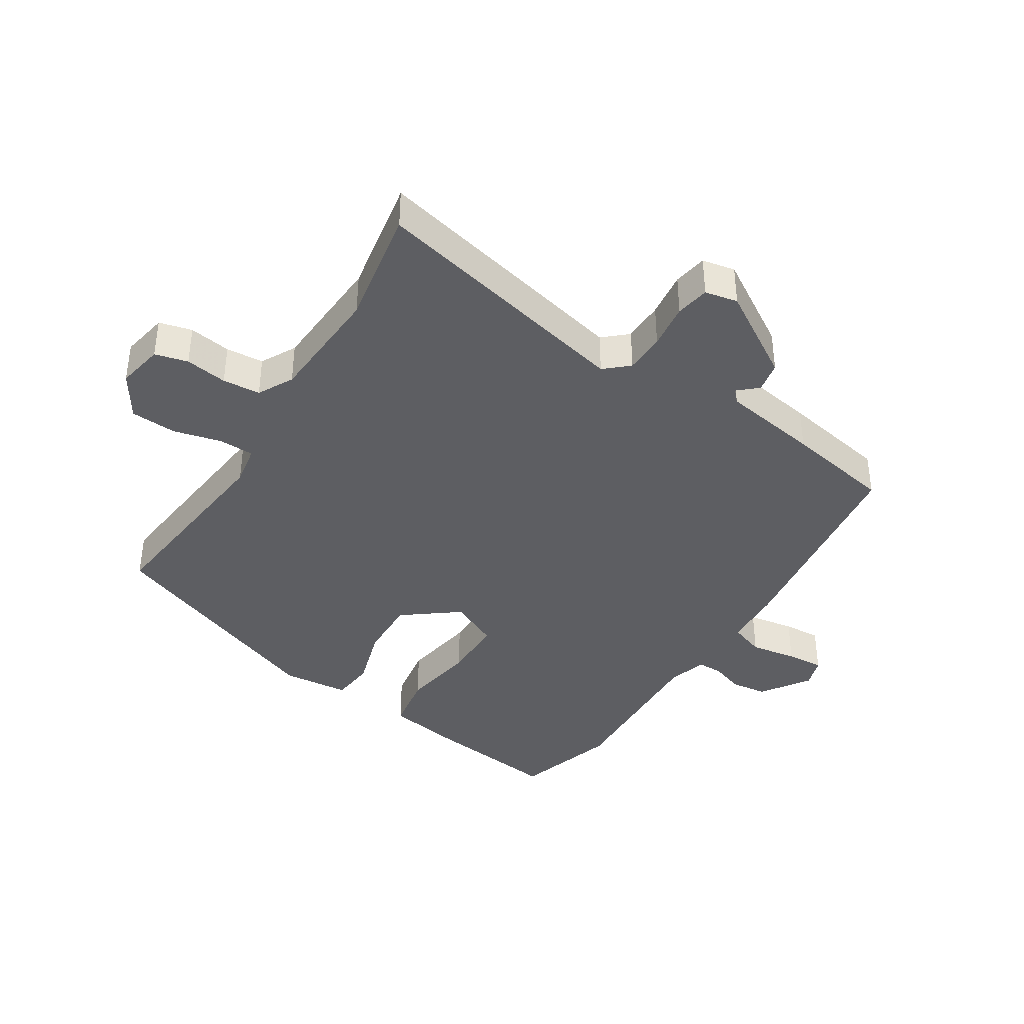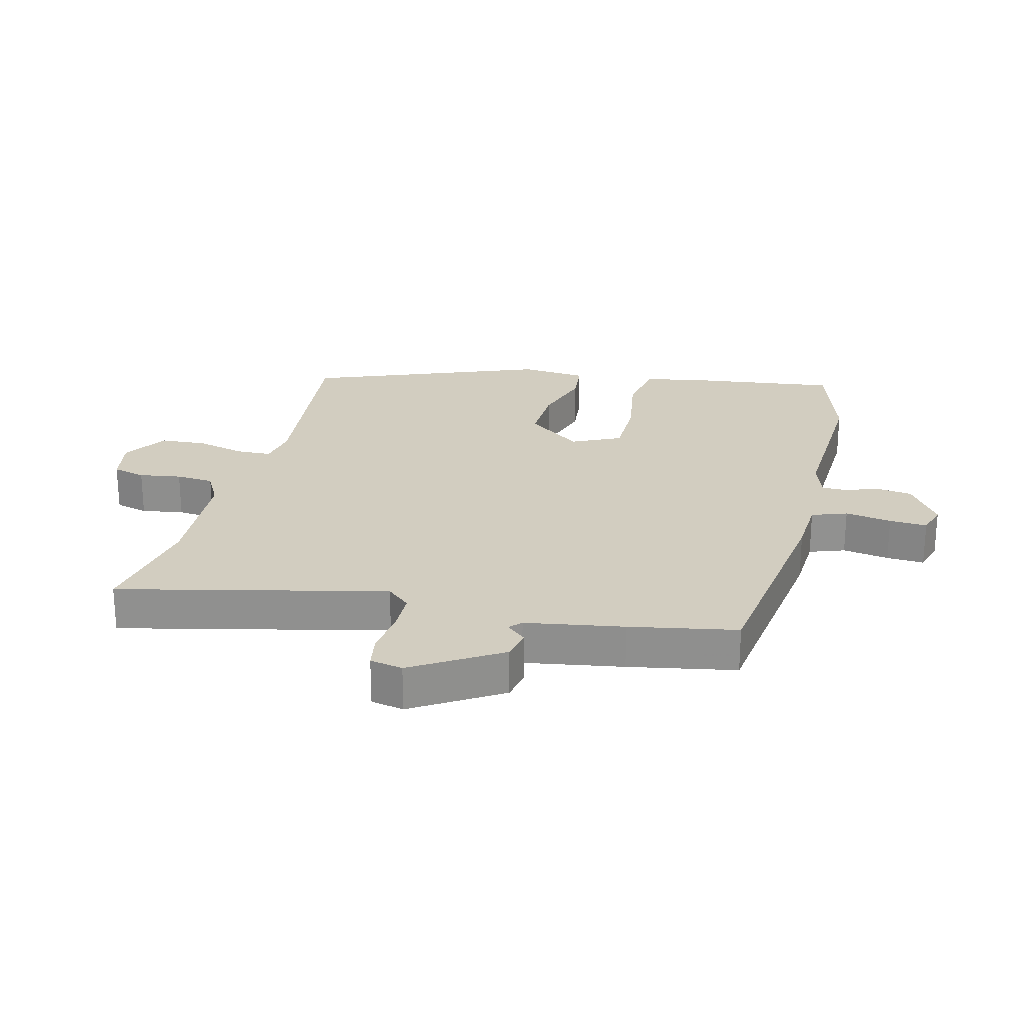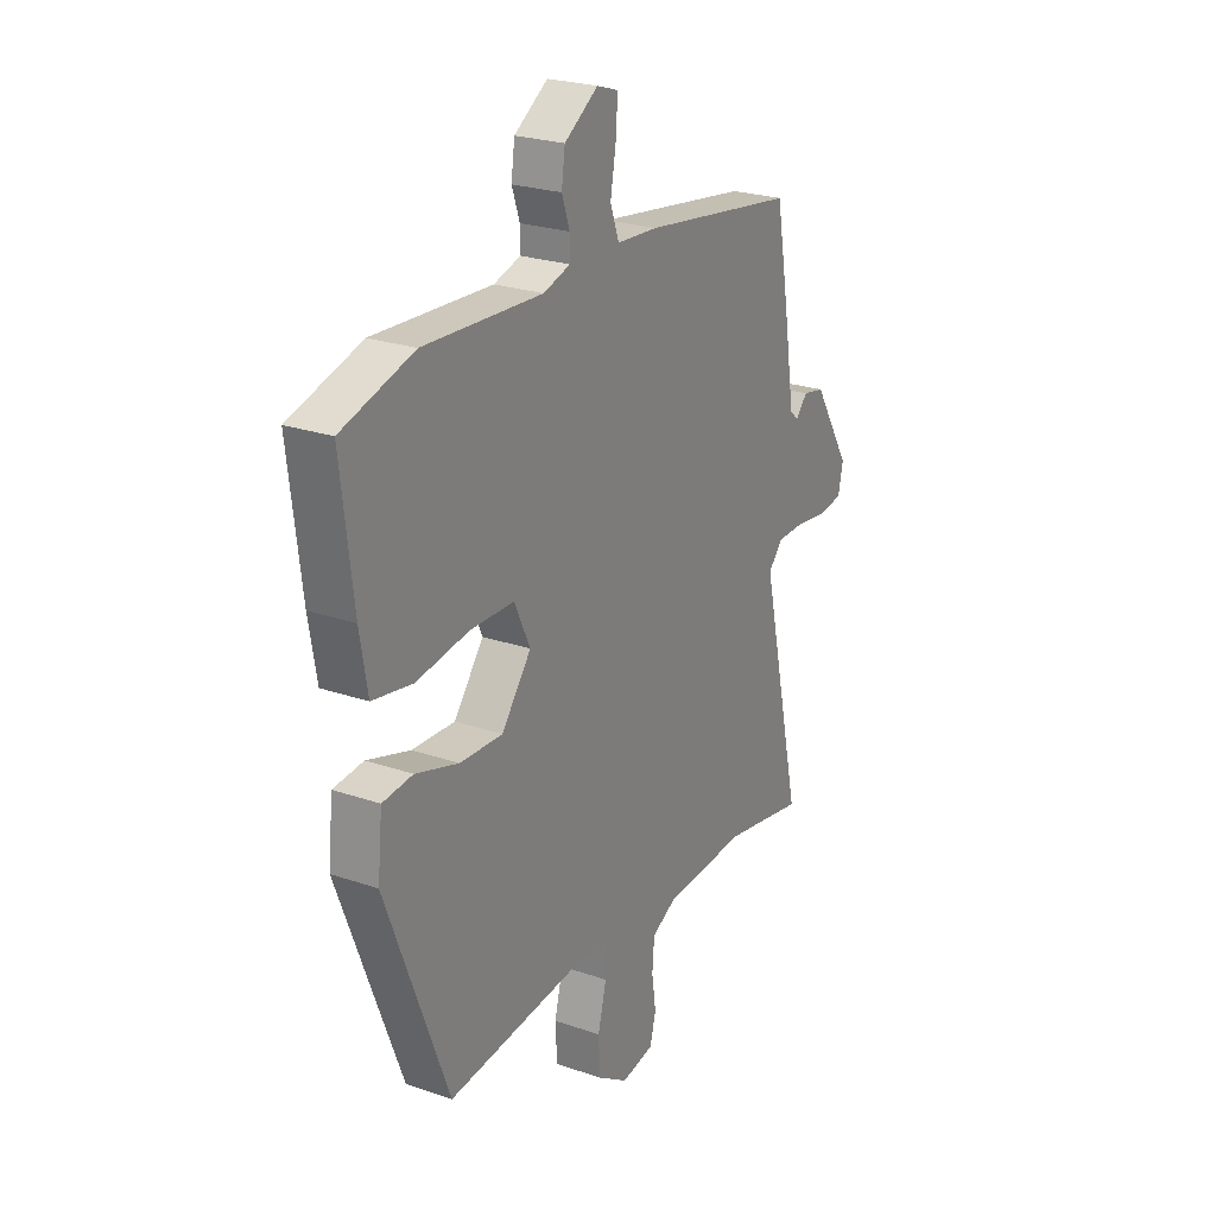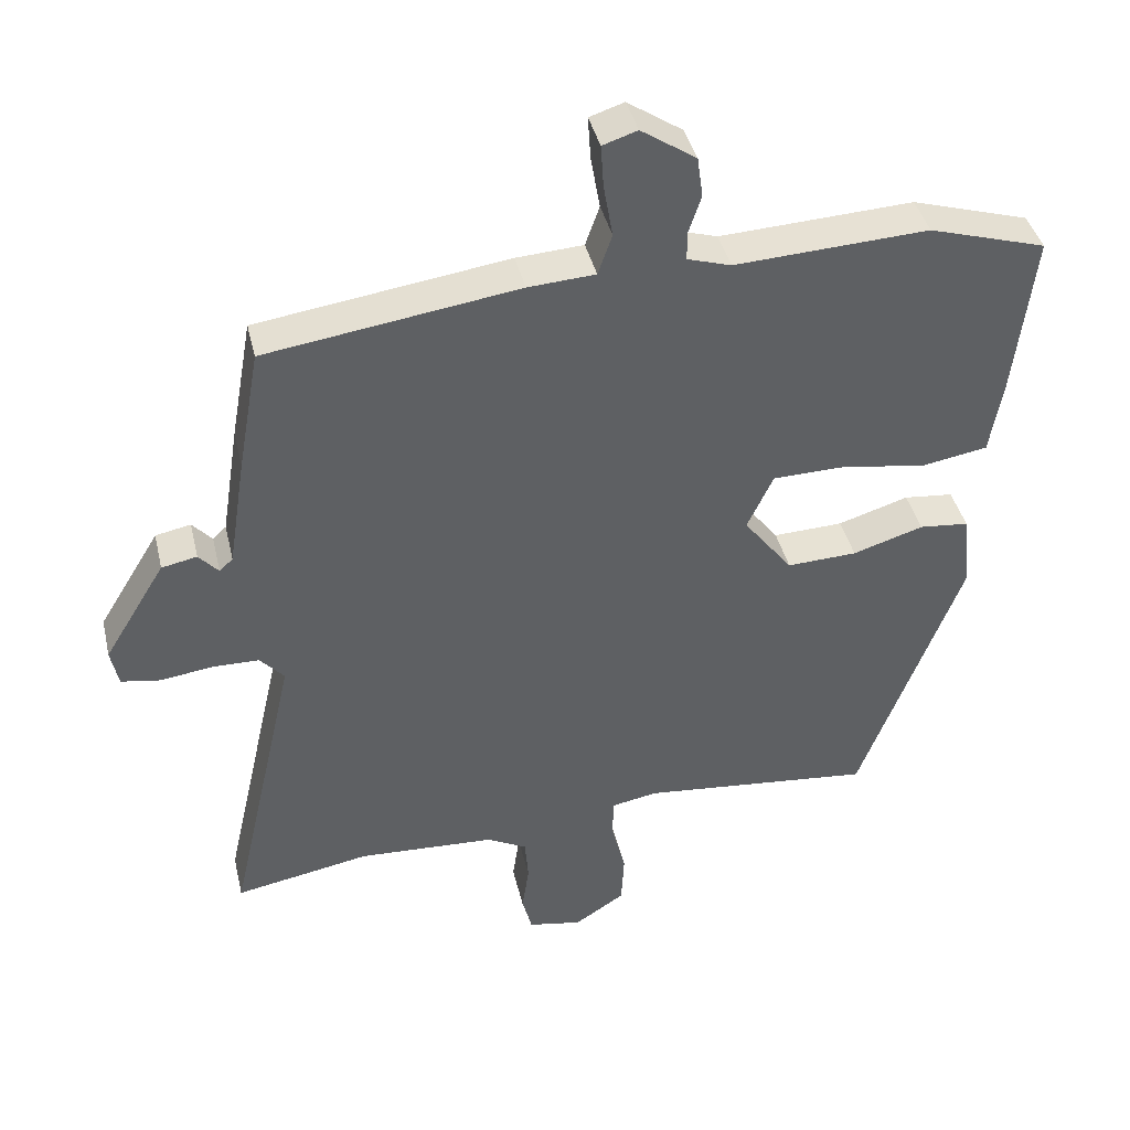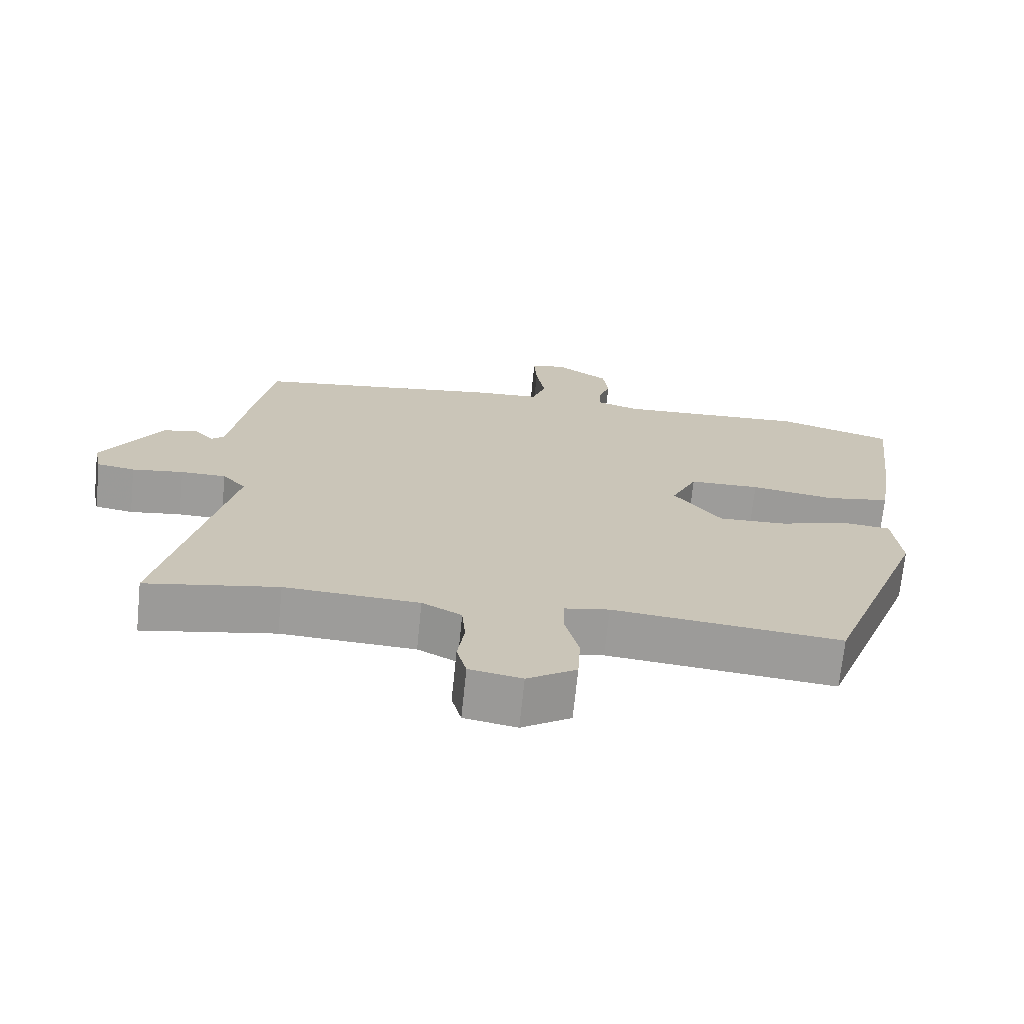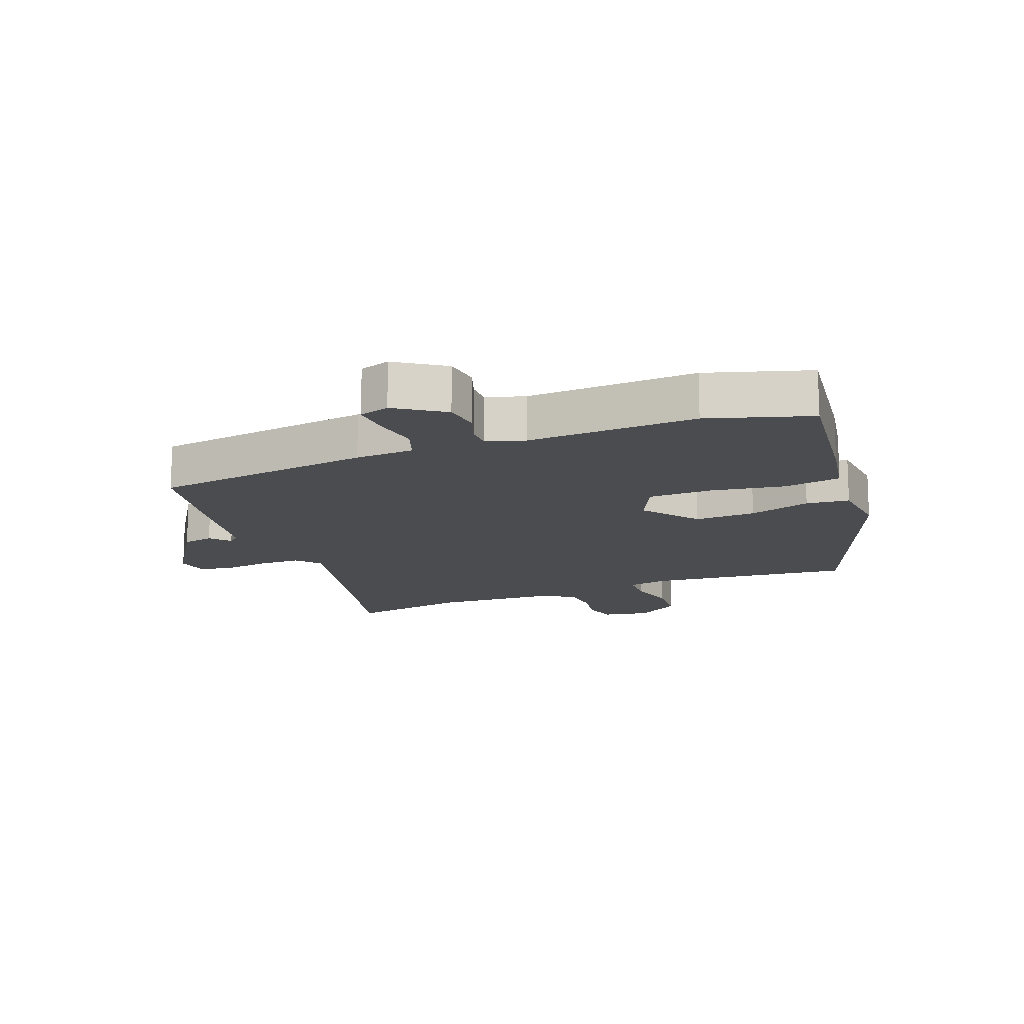
<metadata>
{"format":"obj","ext":"obj","renderer":"f3d","projection":"perspective","resolution":1024,"background":"white","views":[{"elev":-39.3,"azim":-122.6,"up":"+Y"},{"elev":24.4,"azim":-76.3,"up":"+Y"},{"elev":24.4,"azim":119.6,"up":"+Z"},{"elev":40.6,"azim":-13.1,"up":"+Z"},{"elev":-70.2,"azim":-5.8,"up":"+Z"},{"elev":-14.9,"azim":20.9,"up":"+Y"}]}
</metadata>
<code>
v 0.375 0.07 -0.486
v 0.046 0.07 -0.453
v -0.019 0.07 -0.465
v -0.02 0.07 -0.522
v 0 0.07 -0.6
v -0.004 0.07 -0.674
v -0.075 0.07 -0.72
v -0.151 0.07 -0.706
v -0.165 0.07 -0.653
v -0.155 0.07 -0.585
v -0.16 0.07 -0.524
v -0.217 0.07 -0.494
v -0.411 0.07 -0.484
v -0.602 0.07 -0.519
v -0.505 0.07 -0.089
v -0.539 0.07 -0.051
v -0.605 0.07 -0.05
v -0.679 0.07 -0.06
v -0.734 0.07 -0.051
v -0.745 0.07 0.002
v -0.658 0.07 0.144
v -0.608 0.07 0.154
v -0.58 0.07 0.123
v -0.561 0.07 0.141
v -0.536 0.07 0.299
v -0.505 0.07 0.472
v -0.148 0.07 0.523
v -0.053 0.07 0.529
v -0.033 0.07 0.586
v -0.046 0.07 0.661
v -0.05 0.07 0.722
v -0.001 0.07 0.738
v 0.077 0.07 0.686
v 0.085 0.07 0.628
v 0.067 0.07 0.575
v 0.067 0.07 0.534
v 0.129 0.07 0.515
v 0.403 0.07 0.529
v 0.569 0.07 0.479
v 0.541 0.07 0.246
v 0.523 0.07 0.141
v 0.43 0.07 0.125
v 0.309 0.07 0.144
v 0.207 0.07 0.142
v 0.17 0.07 0.063
v 0.239 0.07 -0.026
v 0.338 0.07 -0.022
v 0.438 0.07 0.009
v 0.508 0.07 0.002
v 0.519 0.07 -0.106
v 0.375 0 -0.486
v 0.046 0 -0.453
v -0.019 0 -0.465
v -0.02 0 -0.522
v 0 0 -0.6
v -0.004 0 -0.674
v -0.075 0 -0.72
v -0.151 0 -0.706
v -0.165 0 -0.653
v -0.155 0 -0.585
v -0.16 0 -0.524
v -0.217 0 -0.494
v -0.411 0 -0.484
v -0.602 0 -0.519
v -0.505 0 -0.089
v -0.539 0 -0.051
v -0.605 0 -0.05
v -0.679 0 -0.06
v -0.734 0 -0.051
v -0.745 0 0.002
v -0.658 0 0.144
v -0.608 0 0.154
v -0.58 0 0.123
v -0.561 0 0.141
v -0.536 0 0.299
v -0.505 0 0.472
v -0.148 0 0.523
v -0.053 0 0.529
v -0.033 0 0.586
v -0.046 0 0.661
v -0.05 0 0.722
v -0.001 0 0.738
v 0.077 0 0.686
v 0.085 0 0.628
v 0.067 0 0.575
v 0.067 0 0.534
v 0.129 0 0.515
v 0.403 0 0.529
v 0.569 0 0.479
v 0.541 0 0.246
v 0.523 0 0.141
v 0.43 0 0.125
v 0.309 0 0.144
v 0.207 0 0.142
v 0.17 0 0.063
v 0.239 0 -0.026
v 0.338 0 -0.022
v 0.438 0 0.009
v 0.508 0 0.002
v 0.519 0 -0.106
f 47 48 49 50
f 46 47 50 1
f 45 46 1 2
f 40 41 42 43
f 40 43 44
f 37 38 39 40
f 36 37 40 44
f 32 33 34 35
f 32 35 36
f 29 30 31 32
f 29 32 36
f 28 29 36 44
f 24 25 26 27
f 23 24 27 28
f 20 21 22 23
f 18 19 20 23
f 17 18 23 28
f 16 17 28 44
f 13 14 15
f 12 13 15
f 11 12 15
f 7 8 9 10
f 7 10 11
f 4 5 6 7
f 3 4 7 11
f 45 2 3
f 45 3 11 15
f 15 16 44 45
f 100 99 98 97
f 51 100 97 96
f 52 51 96 95
f 93 92 91 90
f 94 93 90
f 90 89 88 87
f 94 90 87 86
f 85 84 83 82
f 86 85 82
f 82 81 80 79
f 86 82 79
f 94 86 79 78
f 77 76 75 74
f 78 77 74 73
f 73 72 71 70
f 73 70 69 68
f 78 73 68 67
f 94 78 67 66
f 65 64 63
f 65 63 62
f 65 62 61
f 60 59 58 57
f 61 60 57
f 57 56 55 54
f 61 57 54 53
f 53 52 95
f 65 61 53 95
f 95 94 66 65
f 1 51 52 2
f 2 52 53 3
f 3 53 54 4
f 4 54 55 5
f 5 55 56 6
f 6 56 57 7
f 7 57 58 8
f 8 58 59 9
f 9 59 60 10
f 10 60 61 11
f 11 61 62 12
f 12 62 63 13
f 13 63 64 14
f 14 64 65 15
f 15 65 66 16
f 16 66 67 17
f 17 67 68 18
f 18 68 69 19
f 19 69 70 20
f 20 70 71 21
f 21 71 72 22
f 22 72 73 23
f 23 73 74 24
f 24 74 75 25
f 25 75 76 26
f 26 76 77 27
f 27 77 78 28
f 28 78 79 29
f 29 79 80 30
f 30 80 81 31
f 31 81 82 32
f 32 82 83 33
f 33 83 84 34
f 34 84 85 35
f 35 85 86 36
f 36 86 87 37
f 37 87 88 38
f 38 88 89 39
f 39 89 90 40
f 40 90 91 41
f 41 91 92 42
f 42 92 93 43
f 43 93 94 44
f 44 94 95 45
f 45 95 96 46
f 46 96 97 47
f 47 97 98 48
f 48 98 99 49
f 49 99 100 50
f 50 100 51 1

</code>
